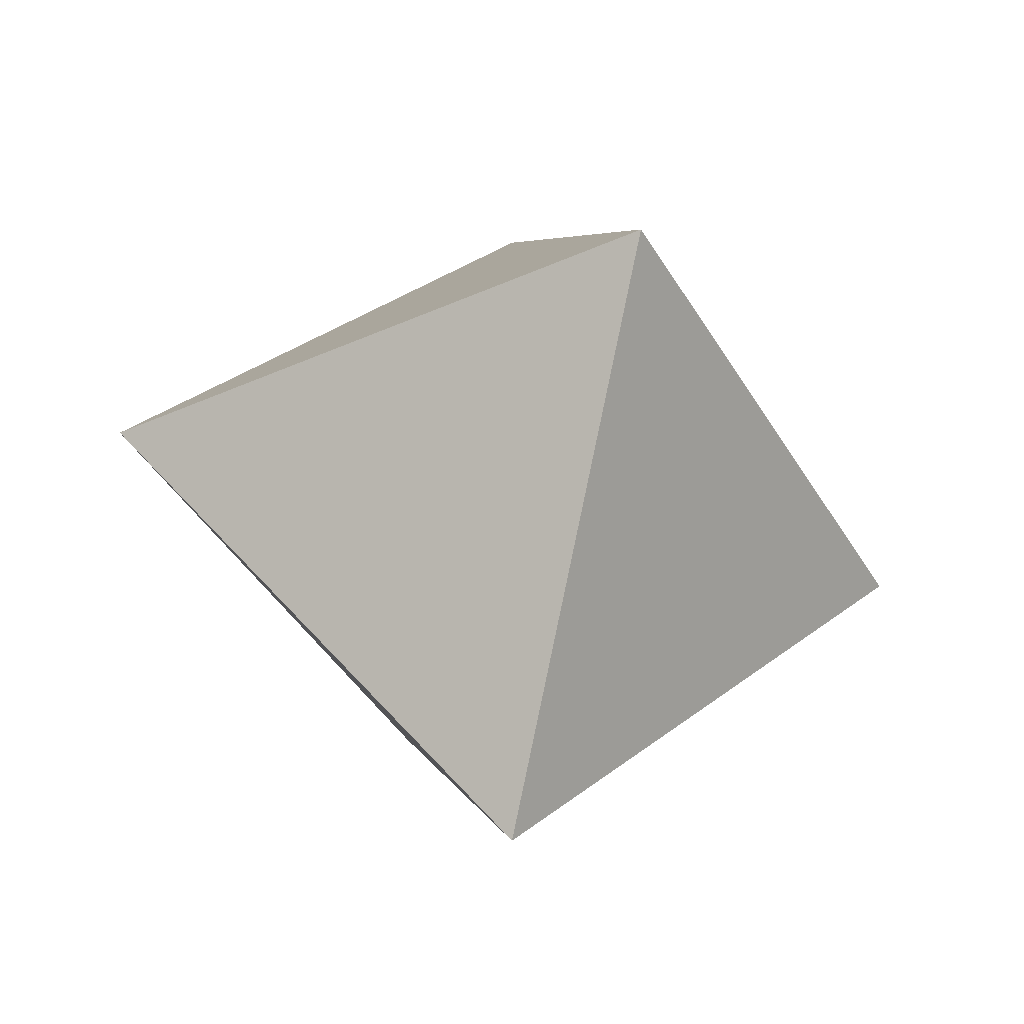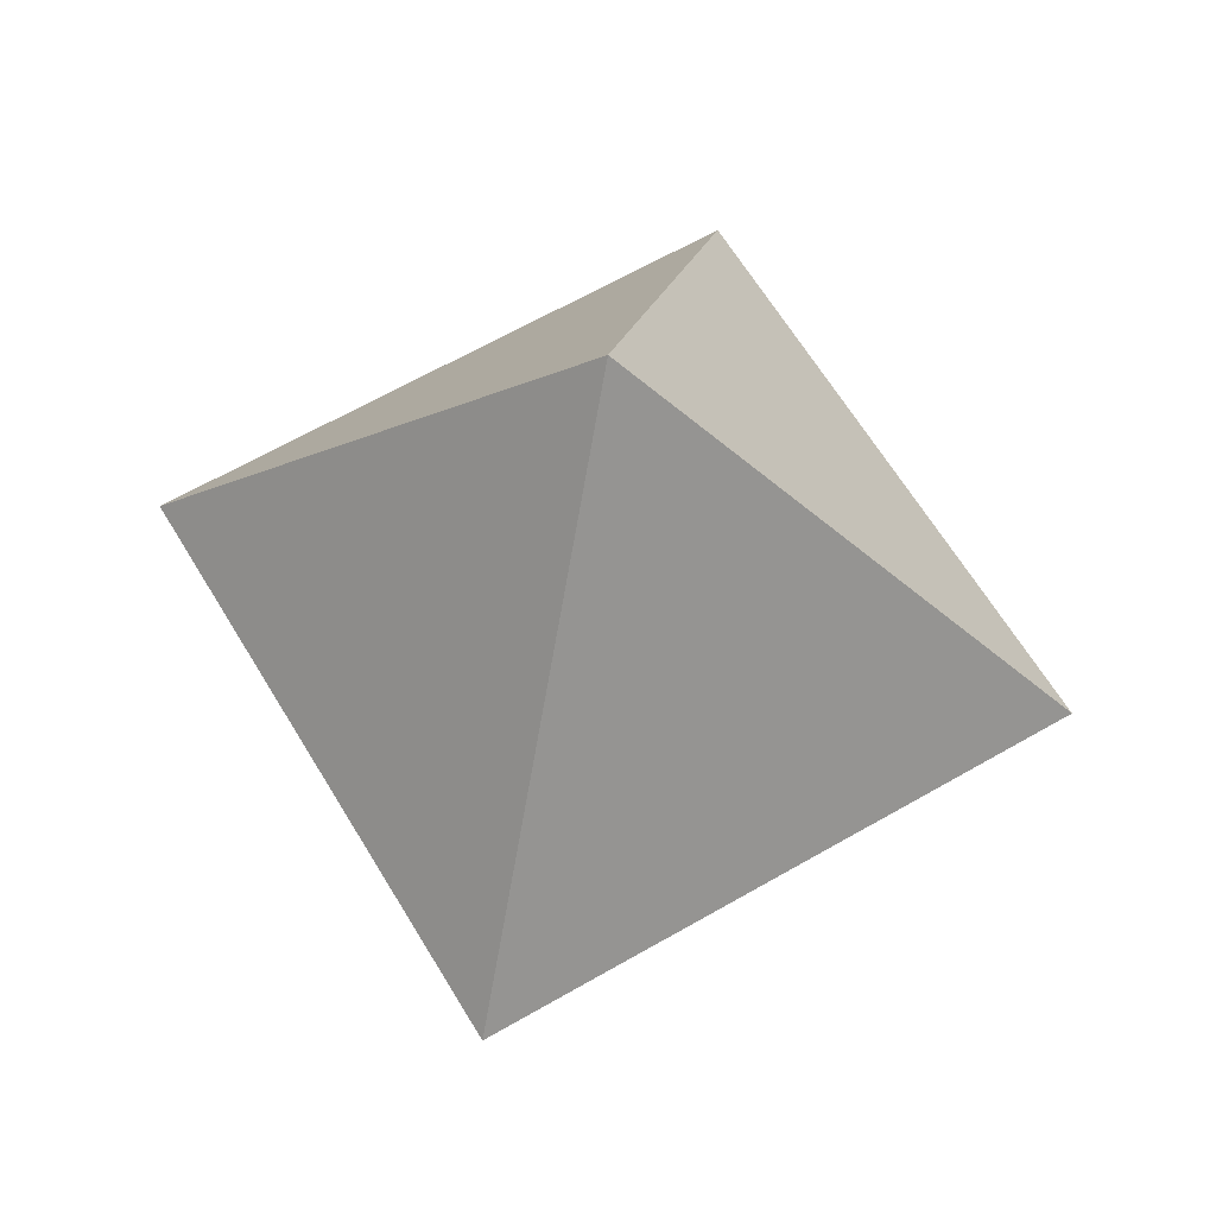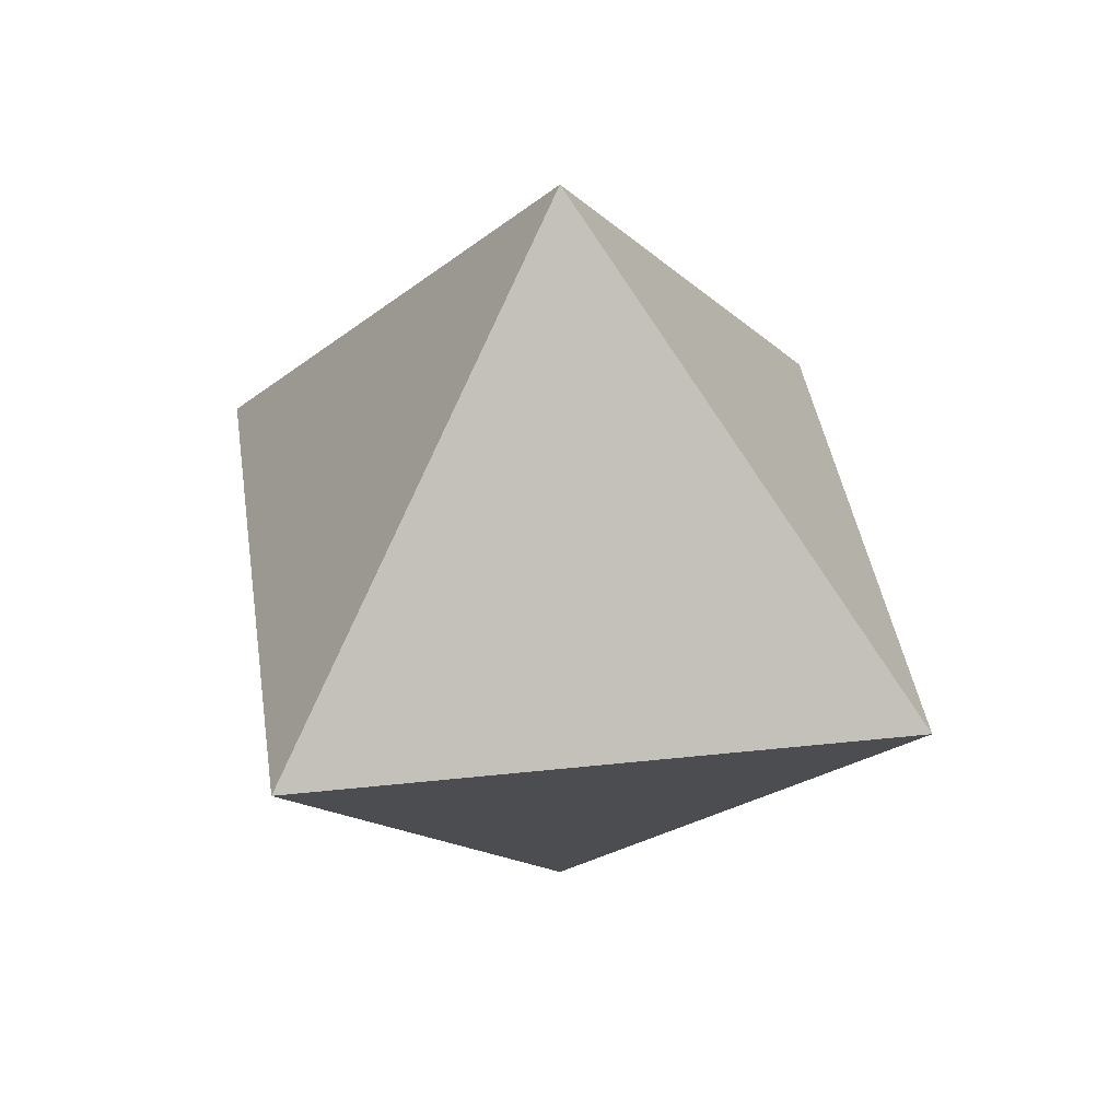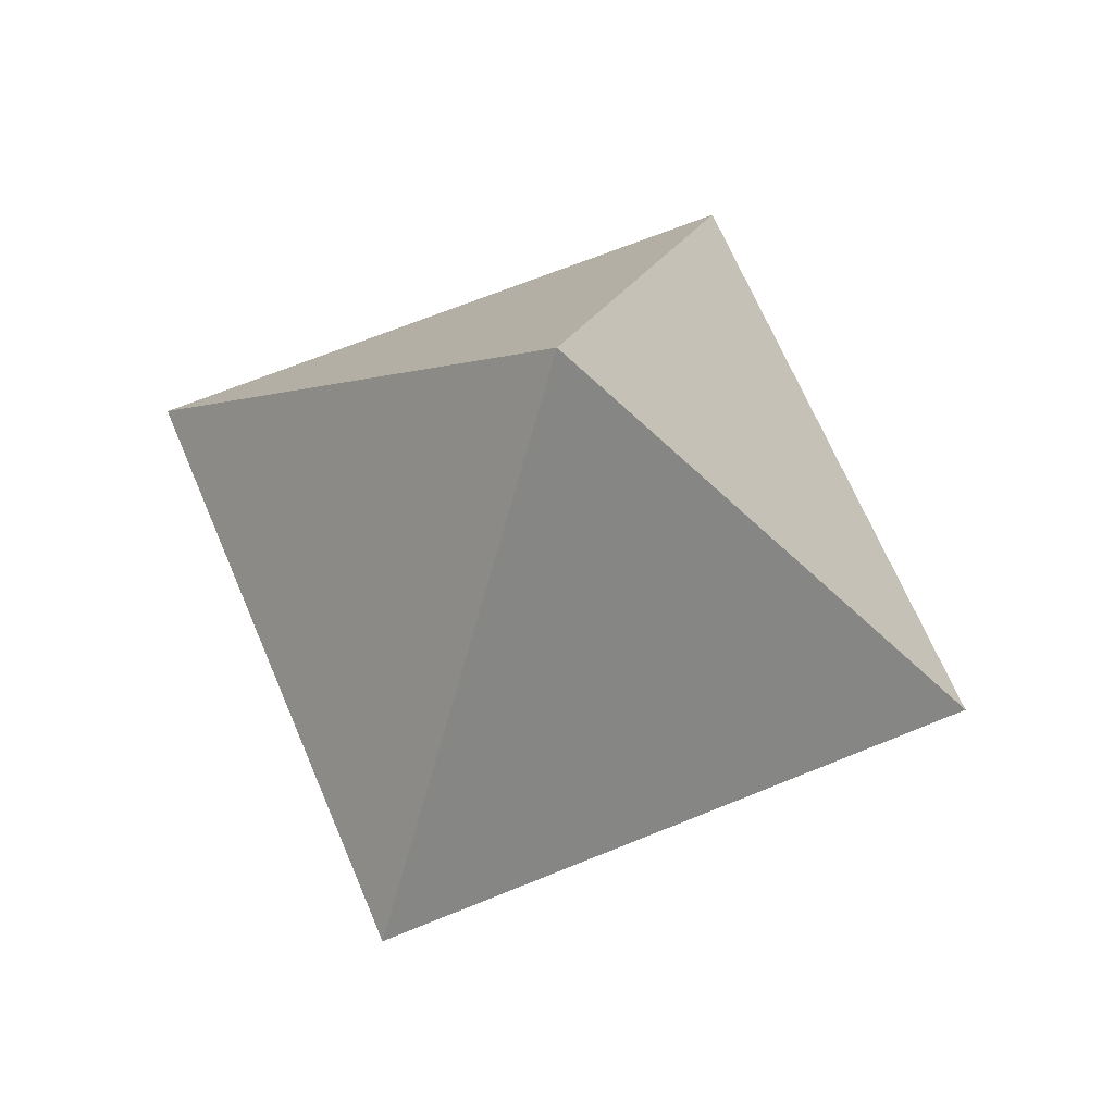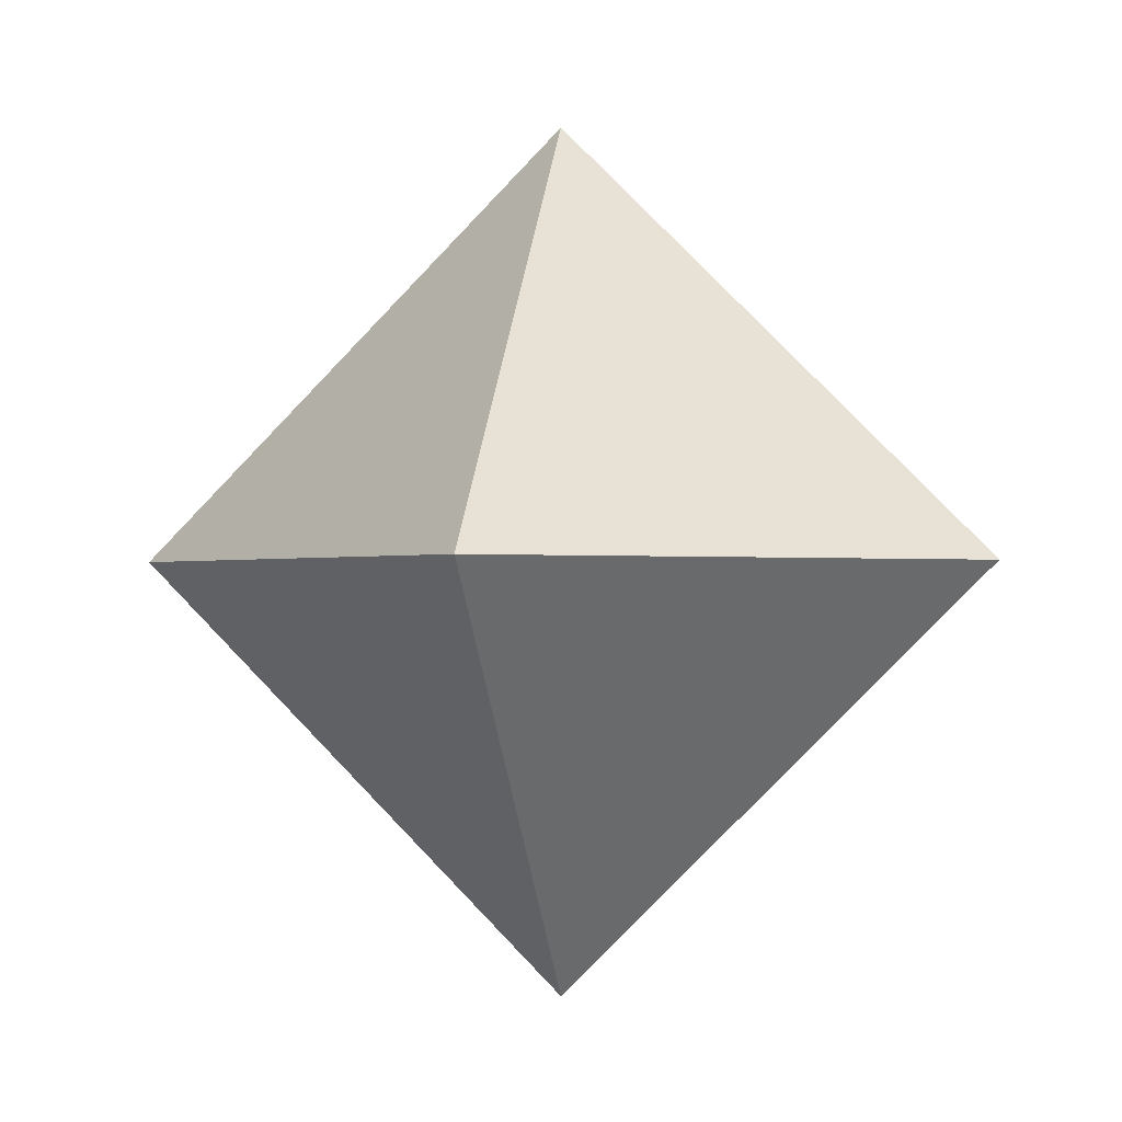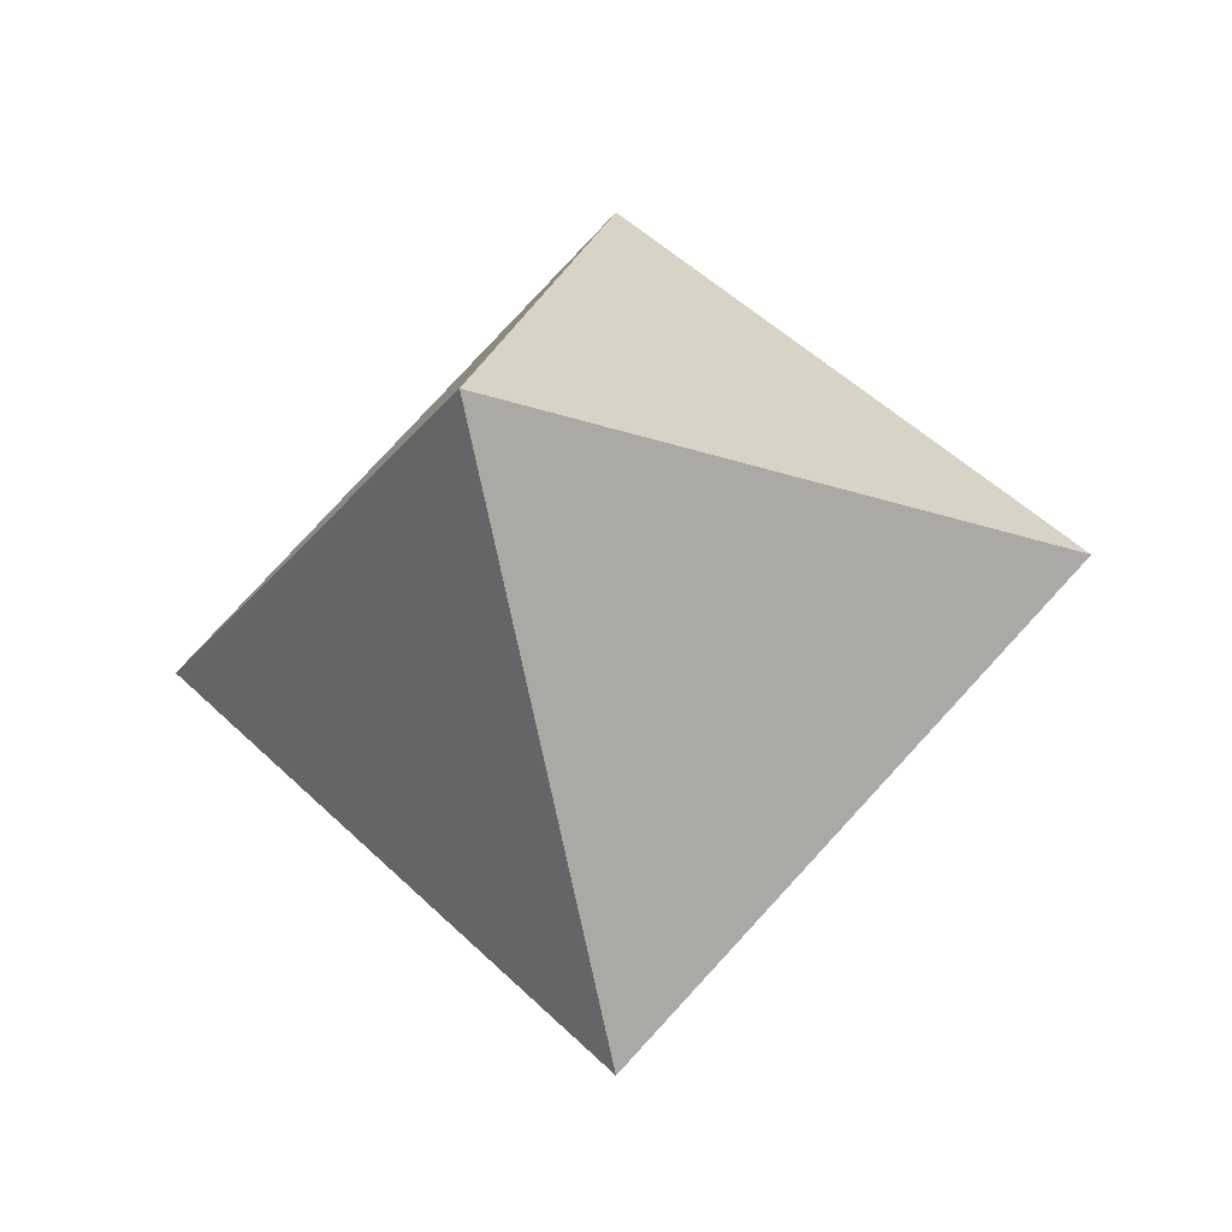
<metadata>
{"format":"obj","ext":"obj","renderer":"f3d","projection":"perspective","resolution":1024,"background":"white","views":[{"elev":-41.7,"azim":-106.9,"up":"+Z"},{"elev":62.2,"azim":-165.6,"up":"+Y"},{"elev":38.2,"azim":127.1,"up":"+Y"},{"elev":65.2,"azim":22.4,"up":"+Z"},{"elev":-0.8,"azim":-77.9,"up":"+Z"},{"elev":-25.7,"azim":106.6,"up":"+Y"}]}
</metadata>
<code>
o Mesh_object0
v 0 -0 0.9086
v 0 -0.9086 -0
v 0.9086 0 0
v 0 0.9086 0
v -0.9086 0 0
v 0 0 -0.9086
f 1 2 3
f 1 3 4
f 1 4 5
f 1 5 2
f 2 5 6
f 2 6 3
f 6 5 4
f 3 6 4

</code>
